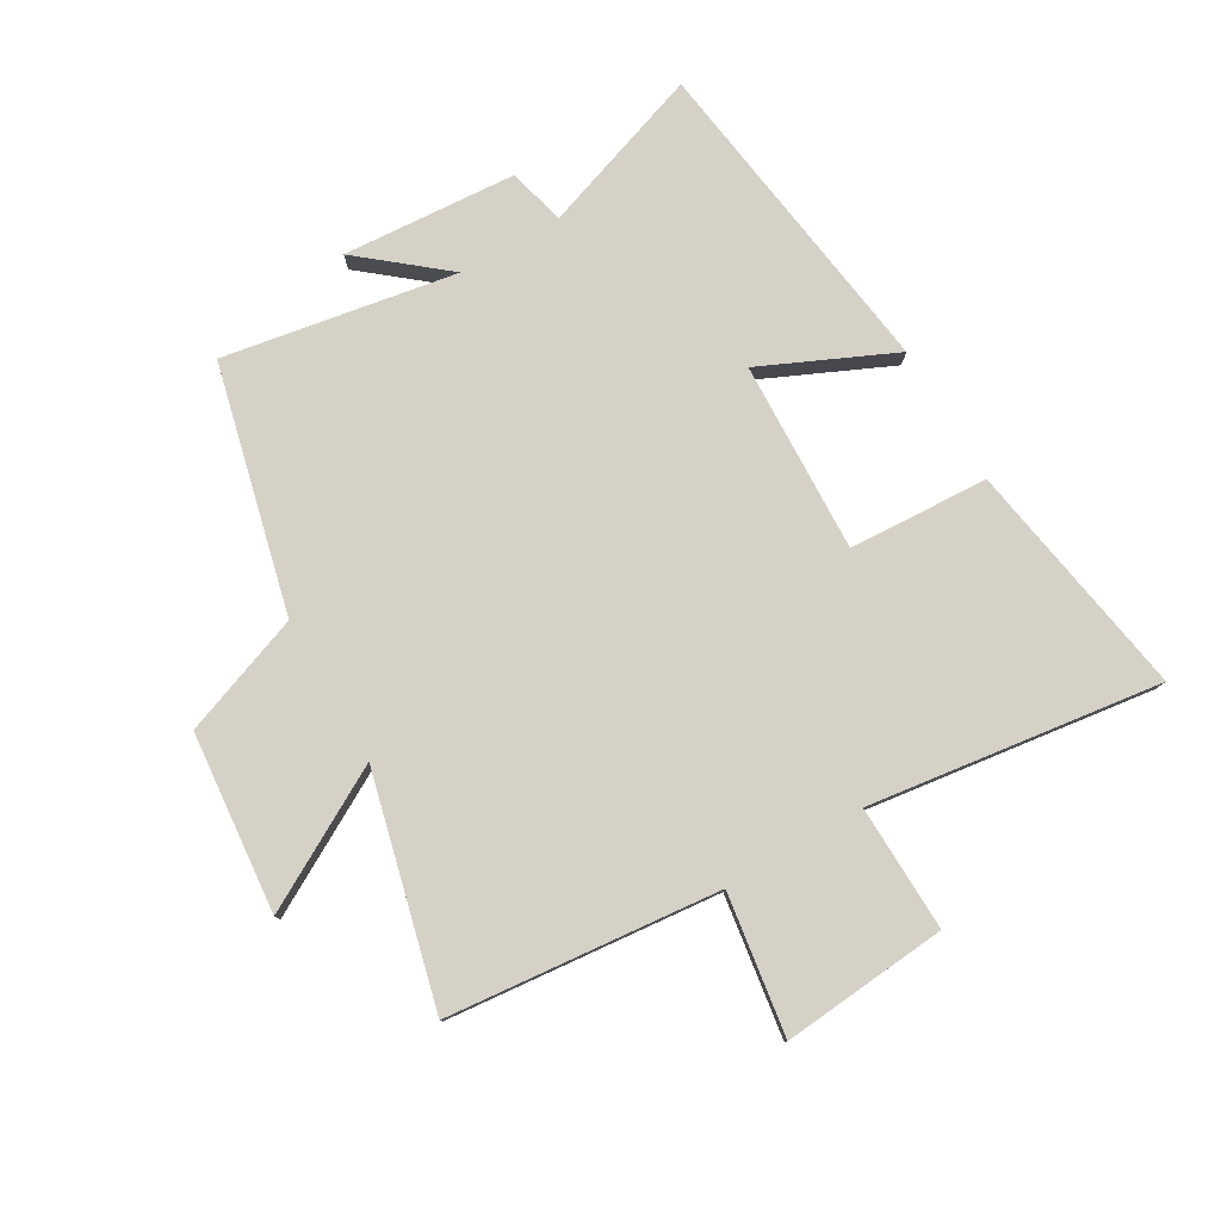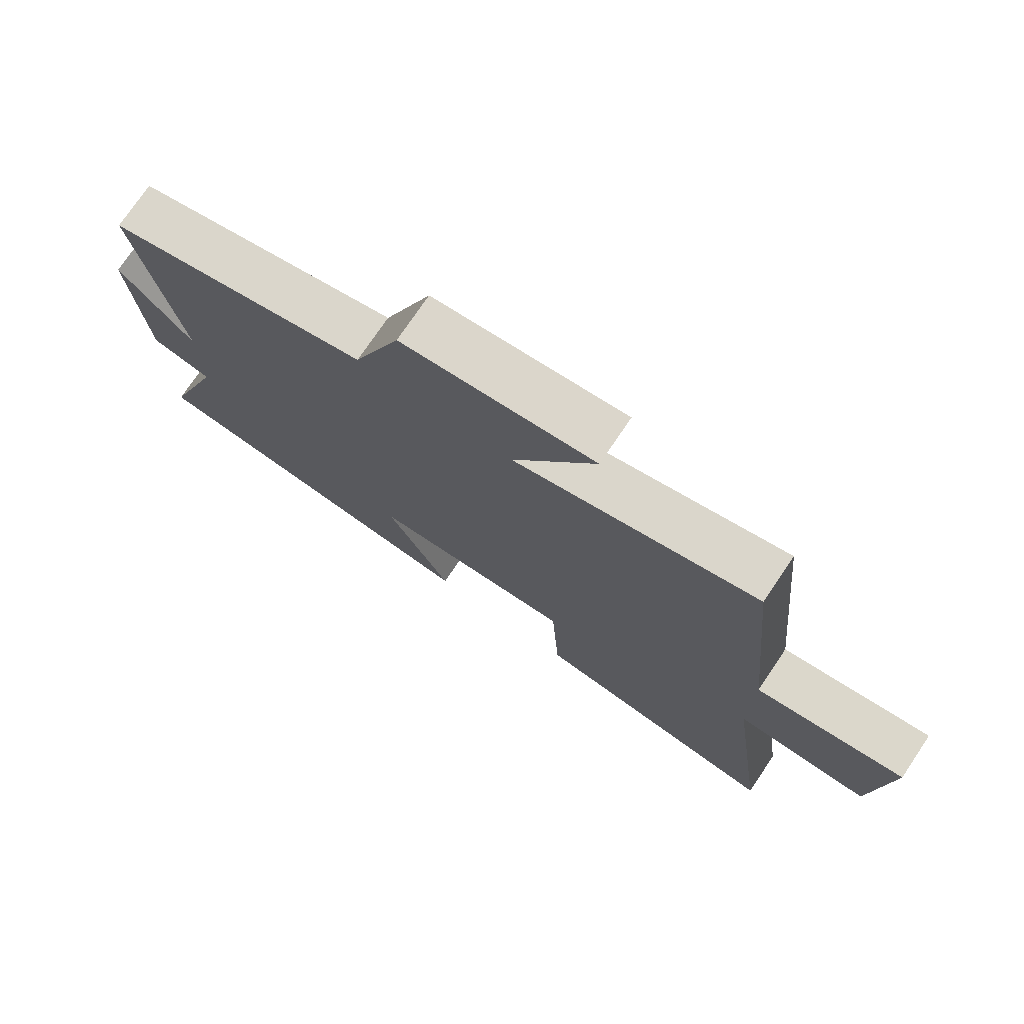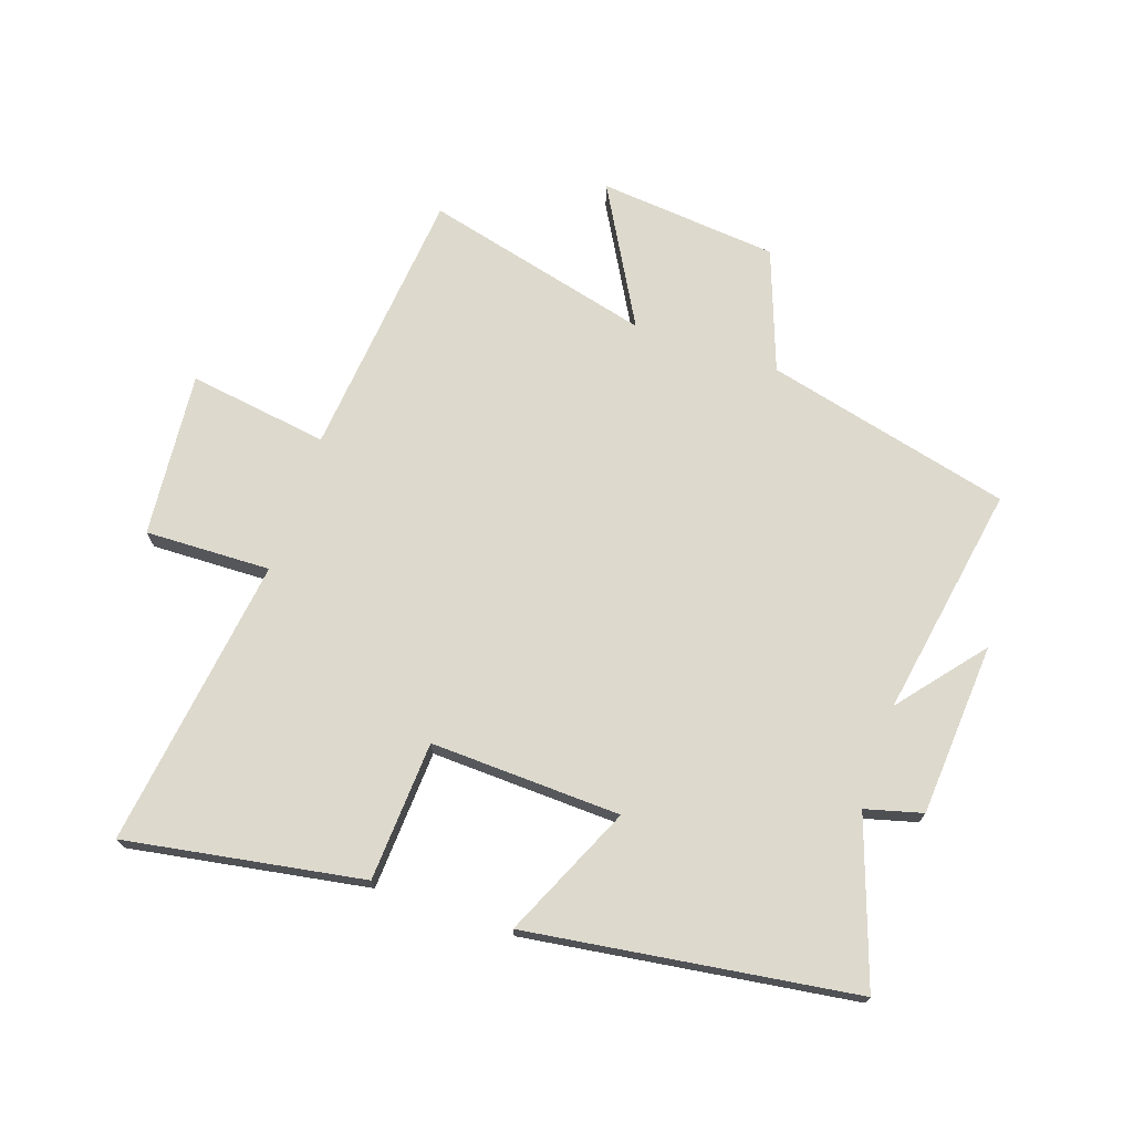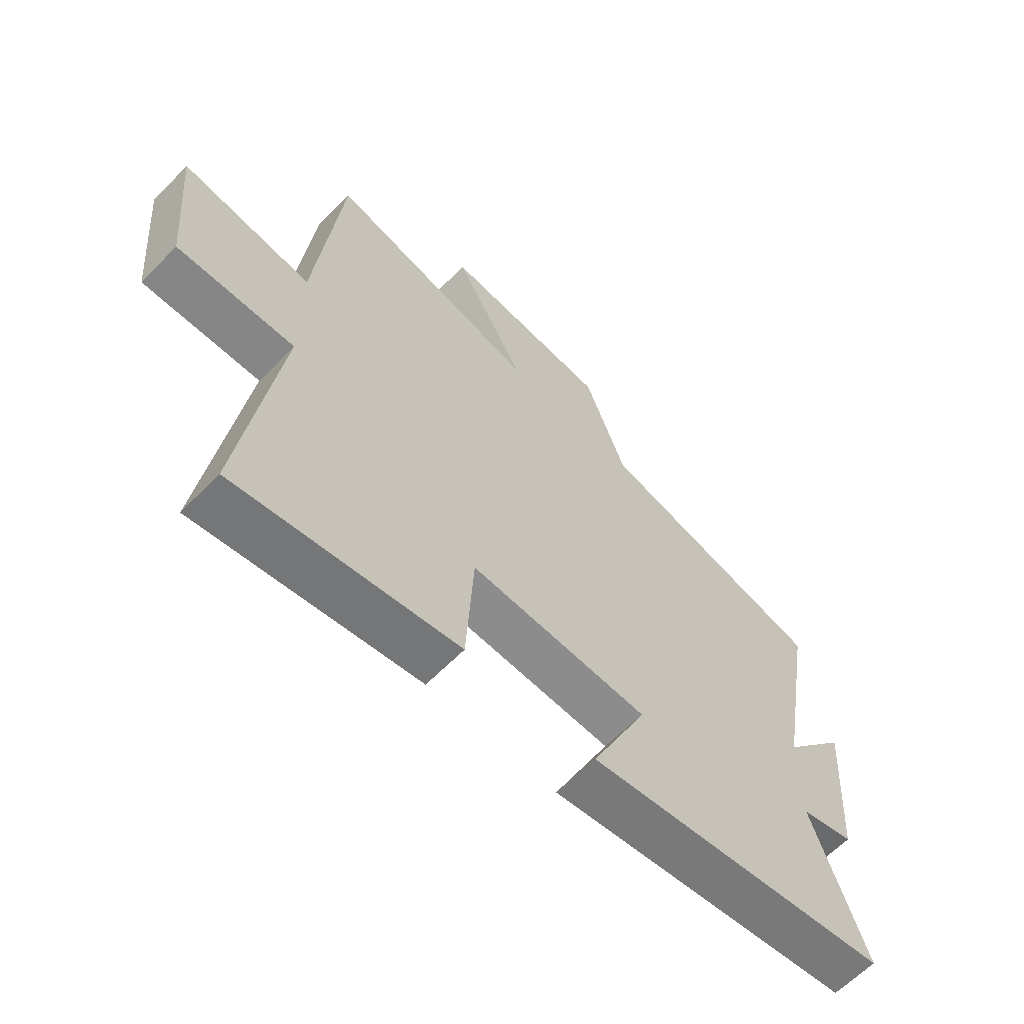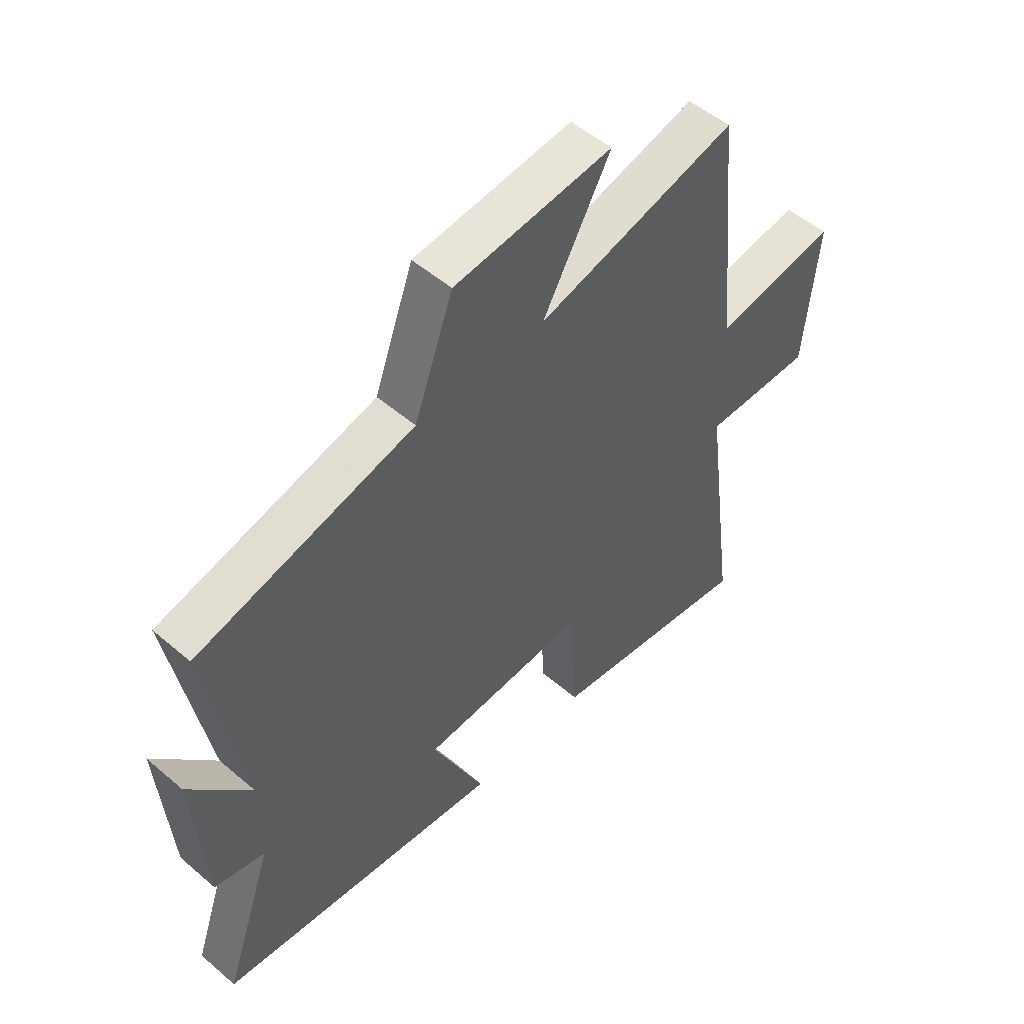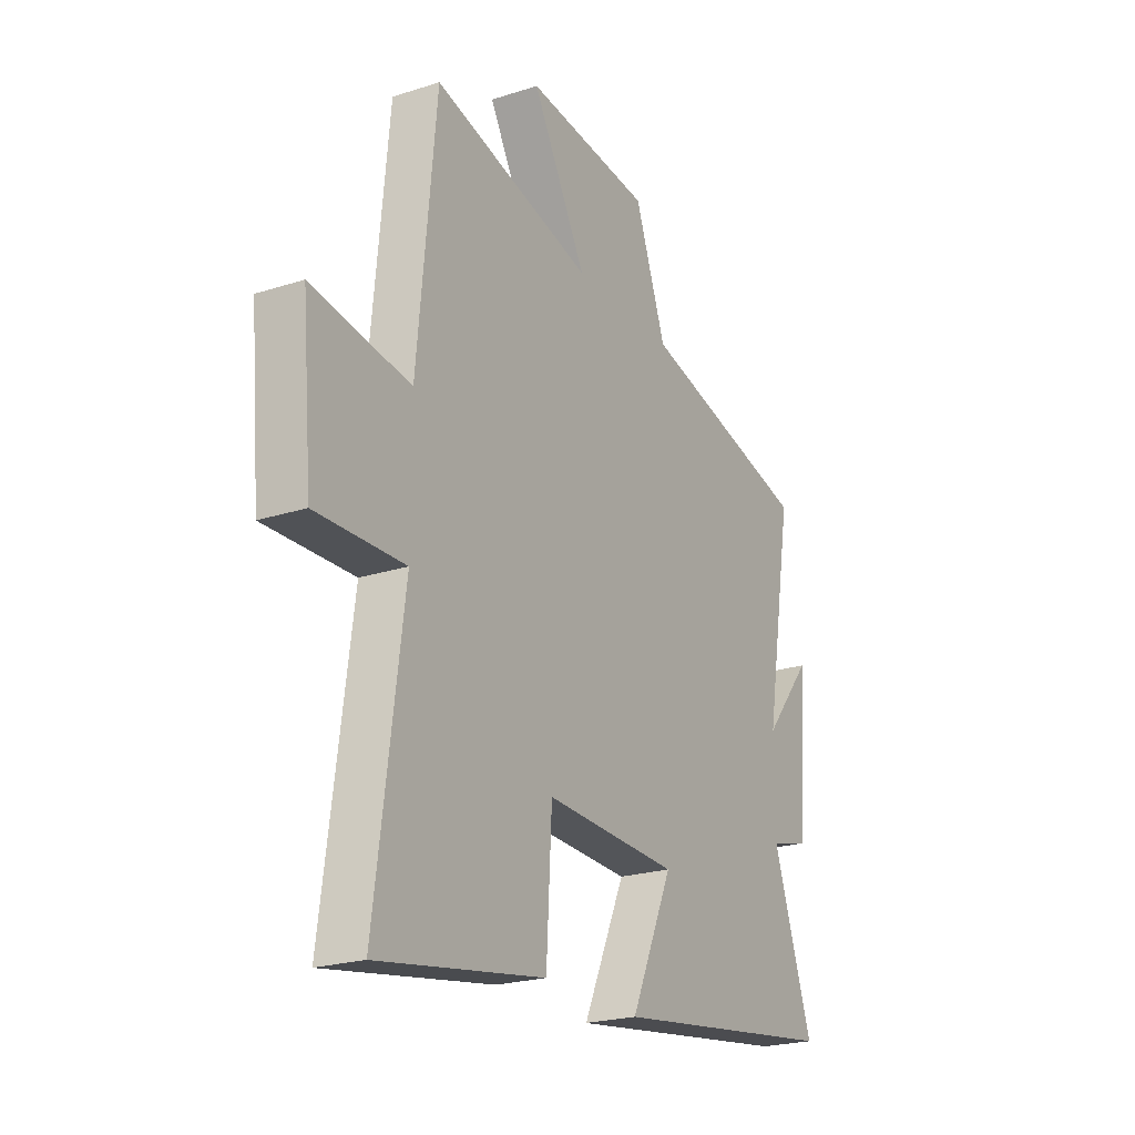
<metadata>
{"format":"obj","ext":"obj","renderer":"f3d","projection":"perspective","resolution":1024,"background":"white","views":[{"elev":79.1,"azim":59.8,"up":"+Y"},{"elev":75.1,"azim":34.0,"up":"+Z"},{"elev":72.0,"azim":-161.2,"up":"+Y"},{"elev":-63.0,"azim":135.7,"up":"+Z"},{"elev":52.2,"azim":-47.3,"up":"+Z"},{"elev":-22.6,"azim":119.0,"up":"+Z"}]}
</metadata>
<code>
v -0.593 0.07 -0.424
v -0.5 0.07 -0.154
v -0.594 0.07 -0.129
v -0.614 0.07 0.157
v -0.5 0.07 0.018
v -0.566 0.07 0.401
v -0.161 0.07 0.5
v -0.088 0.07 0.699
v 0.208 0.07 0.727
v 0.081 0.07 0.5
v 0.456 0.07 0.594
v 0.5 0.07 0.146
v 0.731 0.07 0.18
v 0.707 0.07 -0.092
v 0.5 0.07 -0.086
v 0.565 0.07 -0.566
v 0.174 0.07 -0.5
v 0.161 0.07 -0.27
v -0.153 0.07 -0.282
v -0.054 0.07 -0.5
v -0.593 0 -0.424
v -0.5 0 -0.154
v -0.594 0 -0.129
v -0.614 0 0.157
v -0.5 0 0.018
v -0.566 0 0.401
v -0.161 0 0.5
v -0.088 0 0.699
v 0.208 0 0.727
v 0.081 0 0.5
v 0.456 0 0.594
v 0.5 0 0.146
v 0.731 0 0.18
v 0.707 0 -0.092
v 0.5 0 -0.086
v 0.565 0 -0.566
v 0.174 0 -0.5
v 0.161 0 -0.27
v -0.153 0 -0.282
v -0.054 0 -0.5
f 19 20 1 2
f 18 19 2
f 15 16 17 18
f 15 18 2 3
f 12 13 14 15
f 10 11 12 15
f 10 15 3
f 7 8 9 10
f 5 6 7 10
f 5 10 3
f 3 4 5
f 22 21 40 39
f 22 39 38
f 38 37 36 35
f 23 22 38 35
f 35 34 33 32
f 35 32 31 30
f 23 35 30
f 30 29 28 27
f 30 27 26 25
f 23 30 25
f 25 24 23
f 1 21 22 2
f 2 22 23 3
f 3 23 24 4
f 4 24 25 5
f 5 25 26 6
f 6 26 27 7
f 7 27 28 8
f 8 28 29 9
f 9 29 30 10
f 10 30 31 11
f 11 31 32 12
f 12 32 33 13
f 13 33 34 14
f 14 34 35 15
f 15 35 36 16
f 16 36 37 17
f 17 37 38 18
f 18 38 39 19
f 19 39 40 20
f 20 40 21 1

</code>
